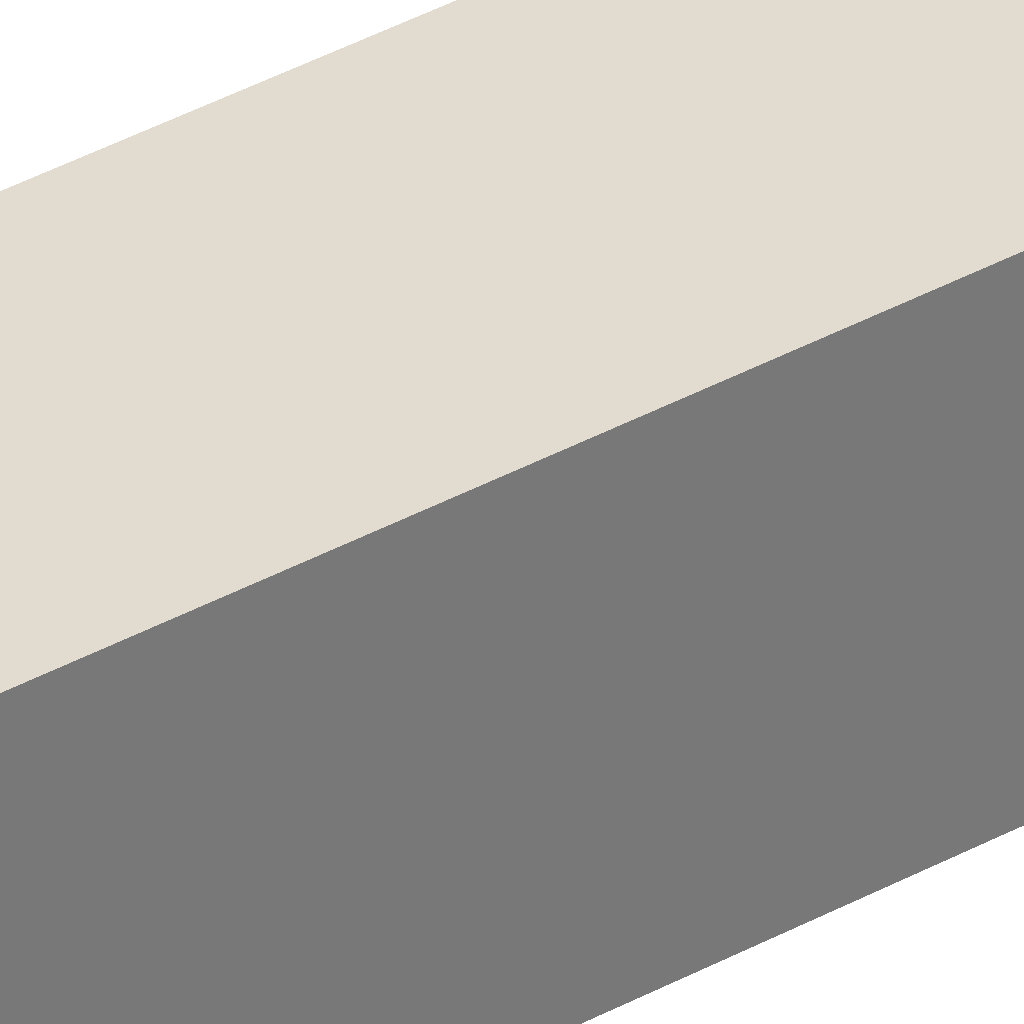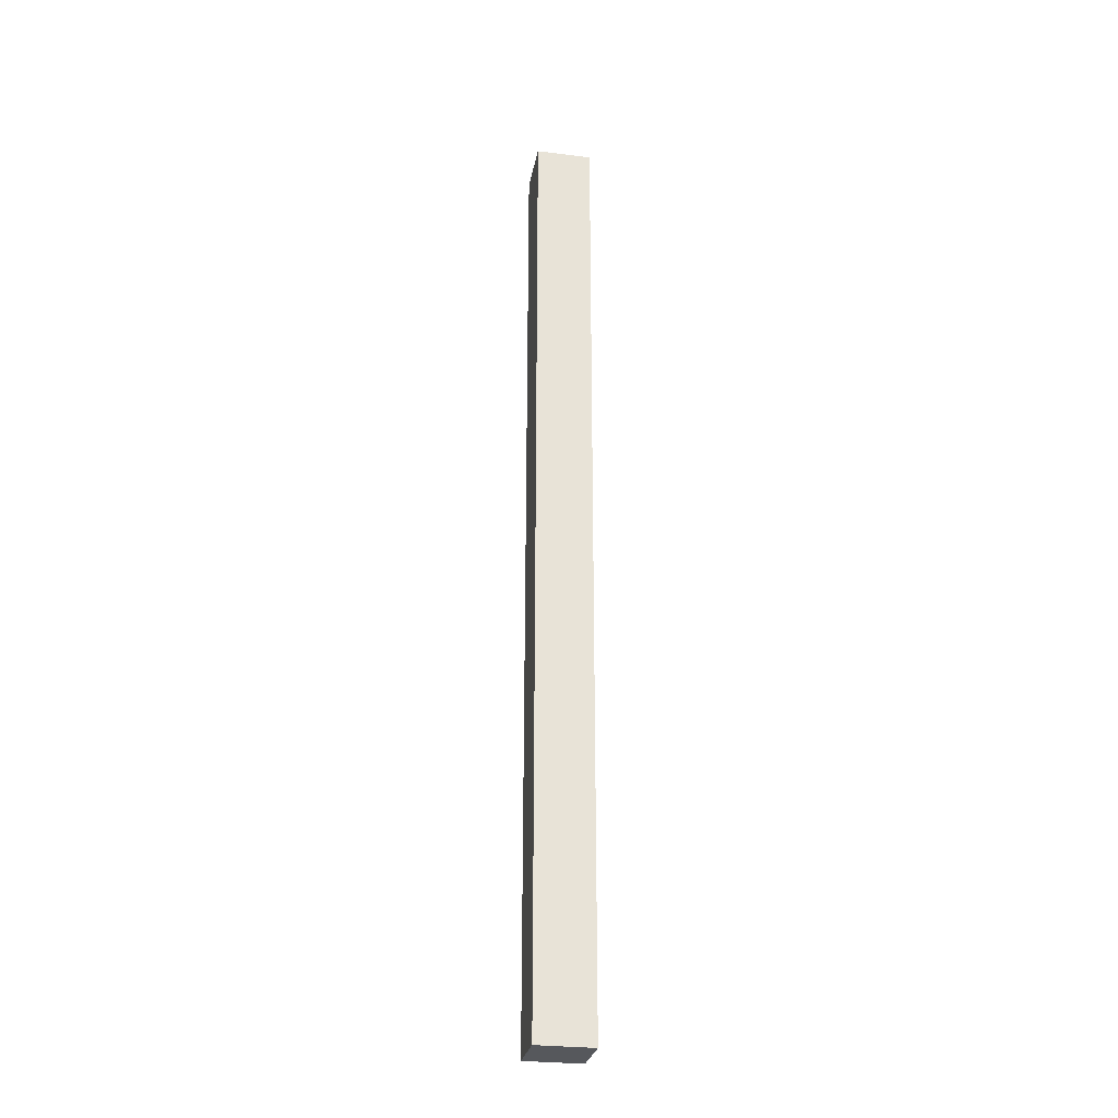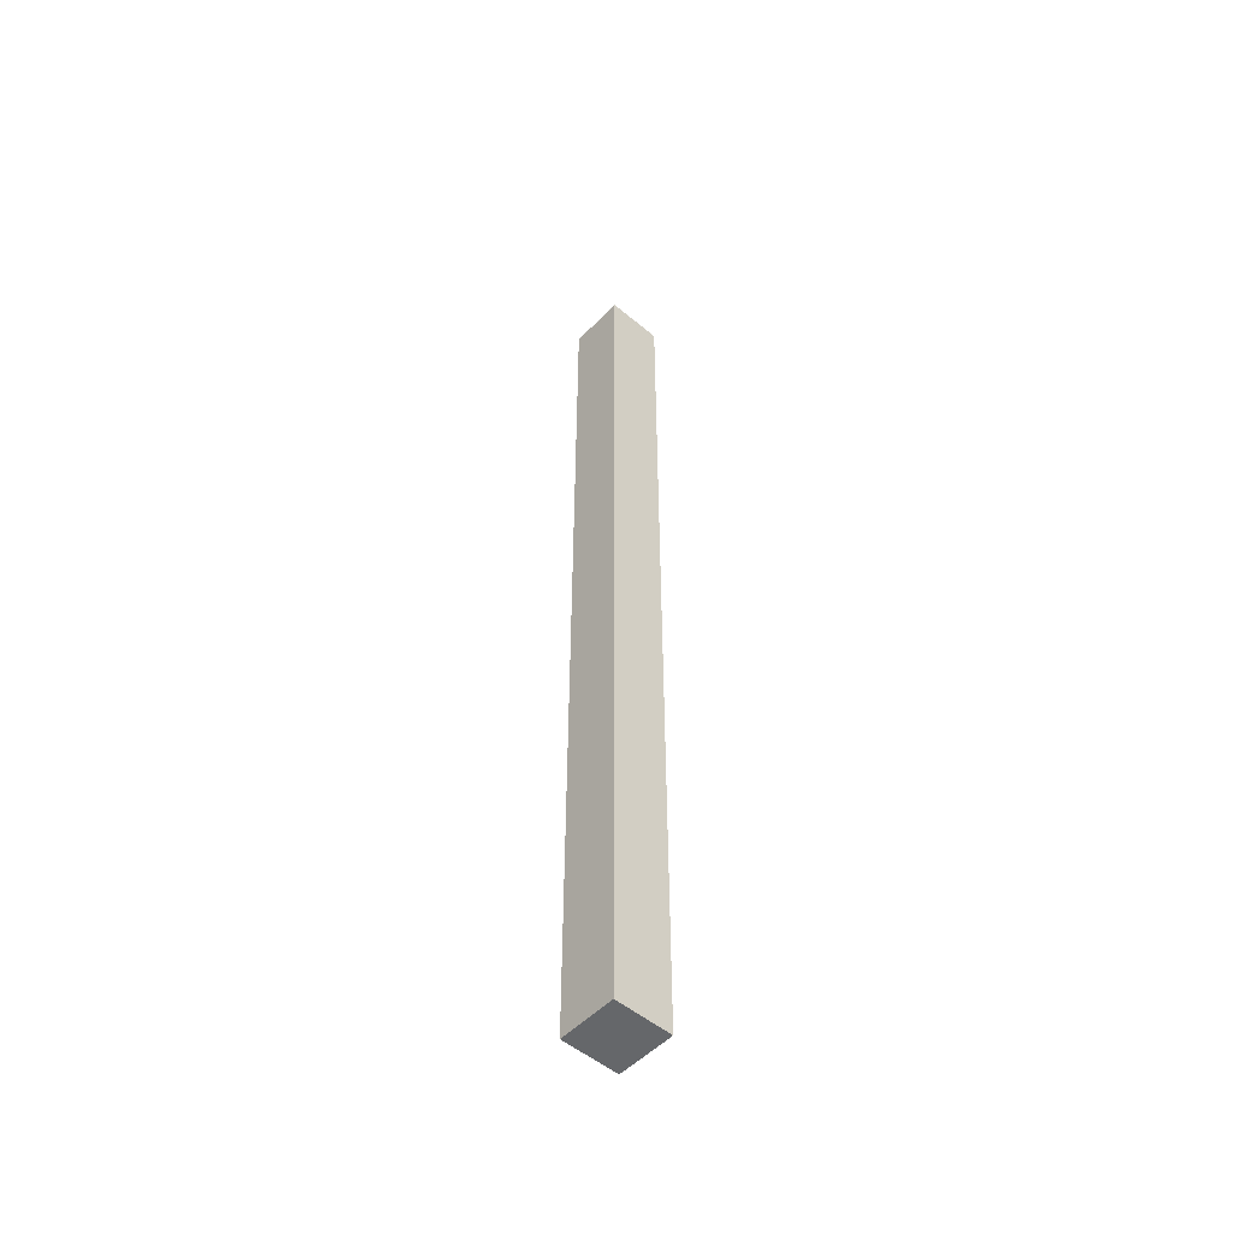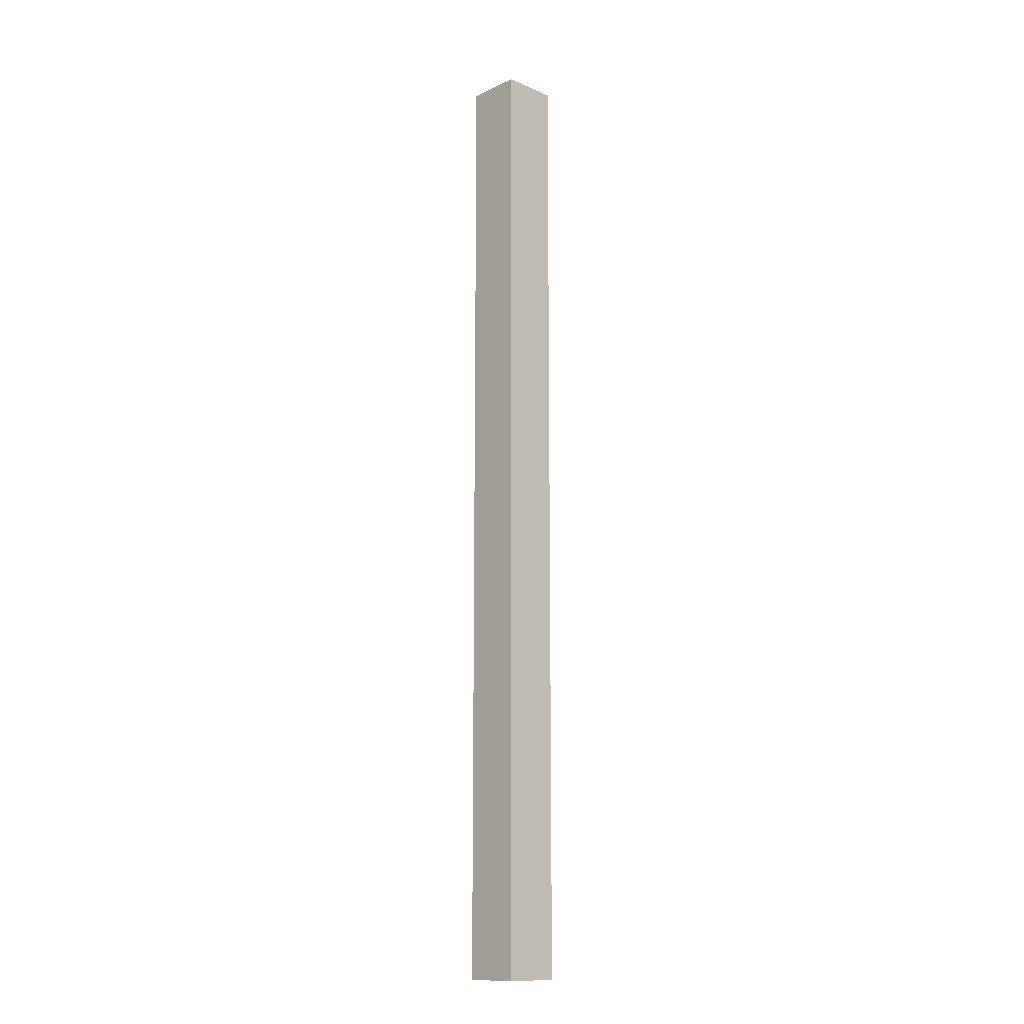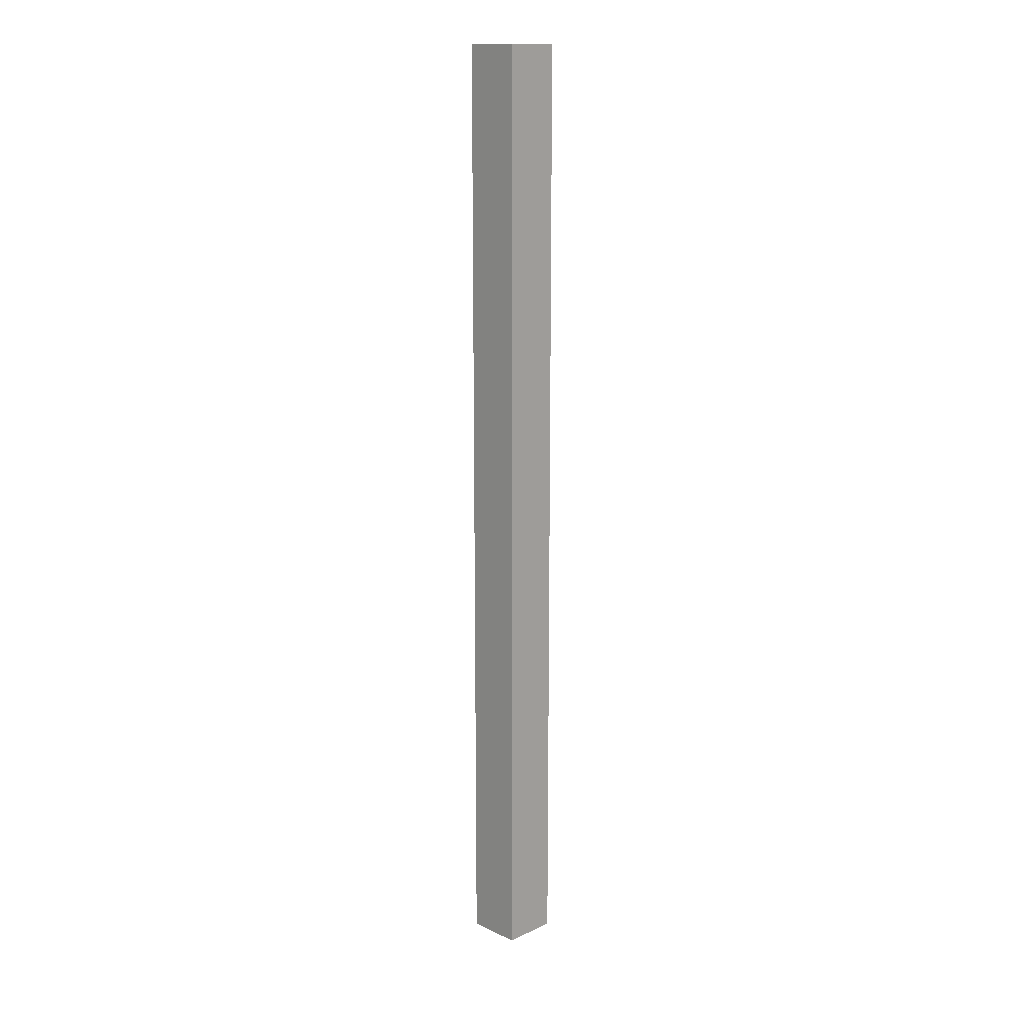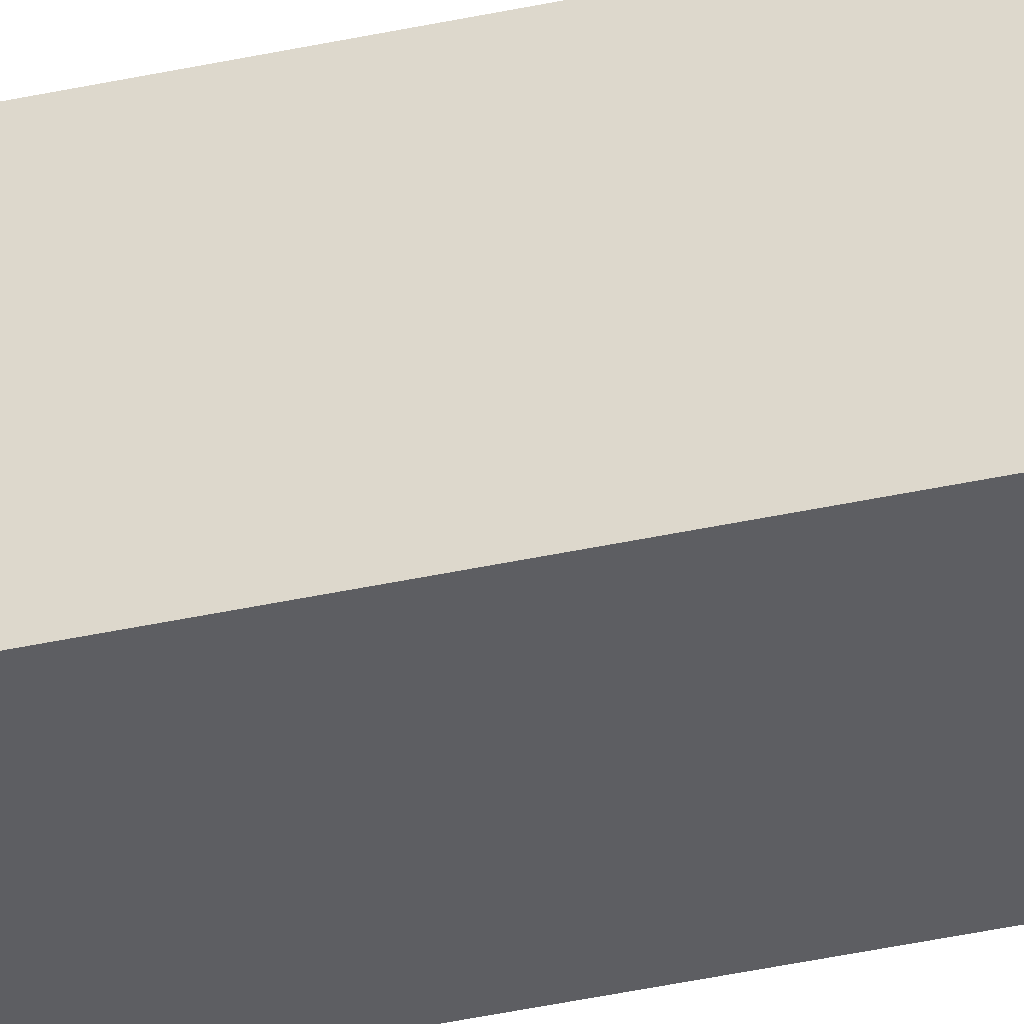
<metadata>
{"format":"obj","ext":"obj","renderer":"f3d","projection":"perspective","resolution":1024,"background":"white","views":[{"elev":34.5,"azim":-127.4,"up":"+Z"},{"elev":-28.2,"azim":-100.6,"up":"+Y"},{"elev":-52.0,"azim":47.8,"up":"+Y"},{"elev":-13.1,"azim":-133.9,"up":"+Y"},{"elev":14.5,"azim":135.5,"up":"+Y"},{"elev":-38.4,"azim":-74.3,"up":"+Z"}]}
</metadata>
<code>
o BEAM_MS
v 0.2 -3.4 -0.2
v 0.2 3.4 0.2
v -0.2 3.4 -0.2
v 0.2 -3.4 0.2
v 0.2 3.4 -0.2
v -0.2 -3.4 -0.2
v -0.2 3.4 0.2
v -0.2 -3.4 0.2
f 7 8 2
f 5 2 1
f 4 2 8
f 4 1 2
f 5 1 3
f 6 3 1
f 3 6 7
f 8 7 6
f 2 5 7
f 8 1 4
f 3 7 5
f 1 8 6

</code>
